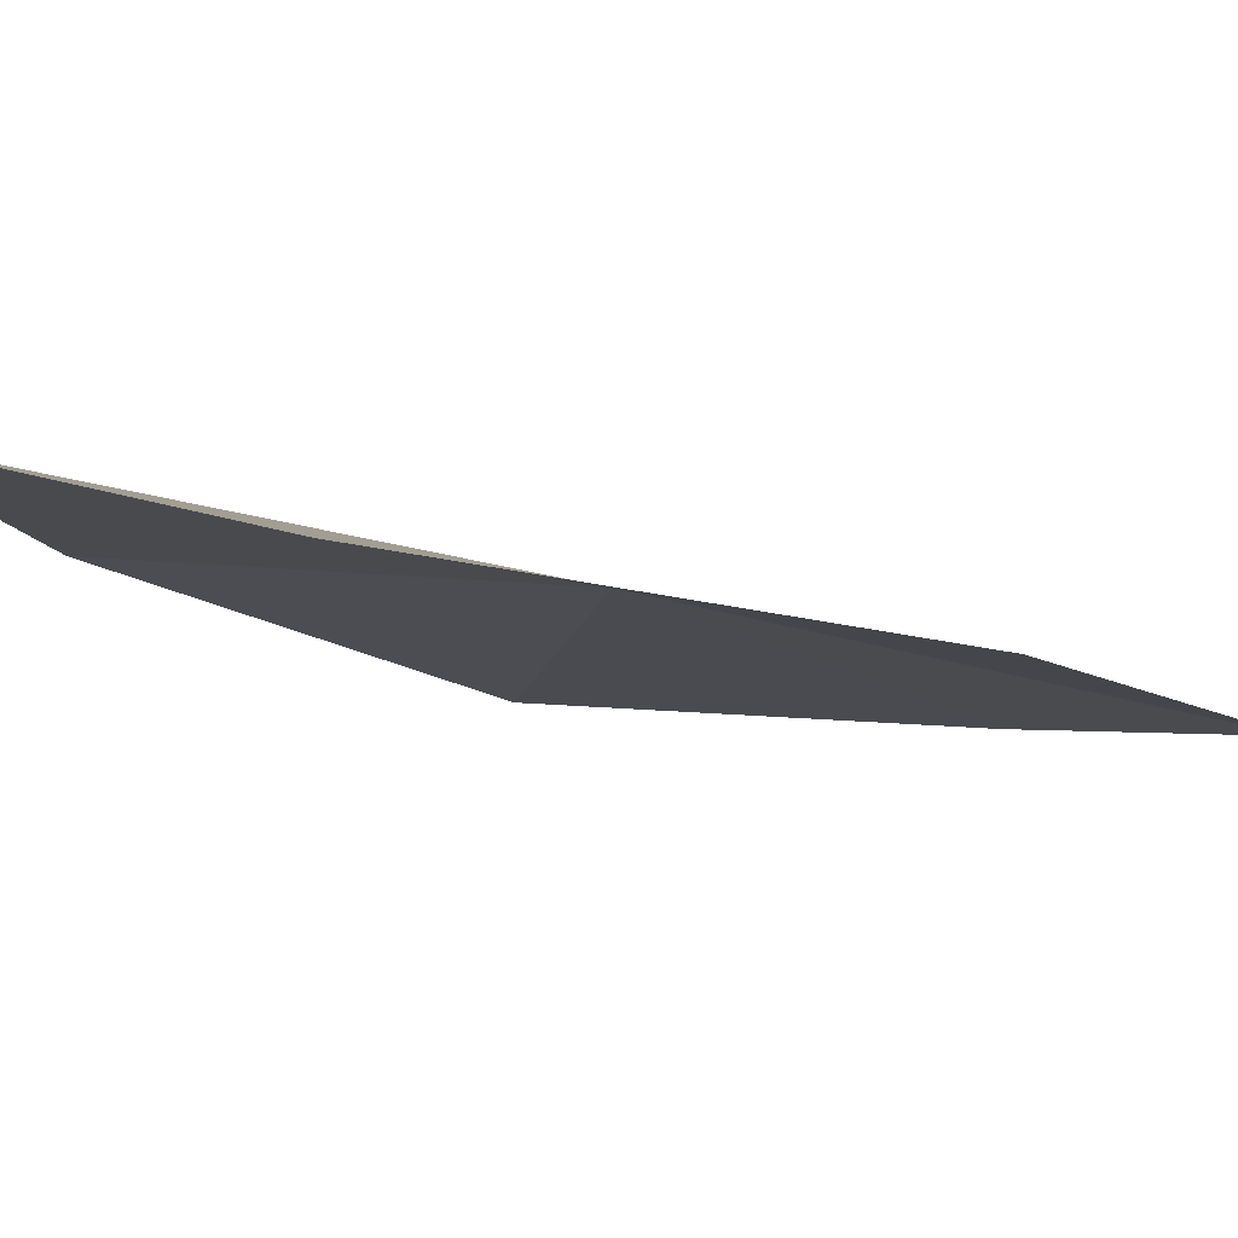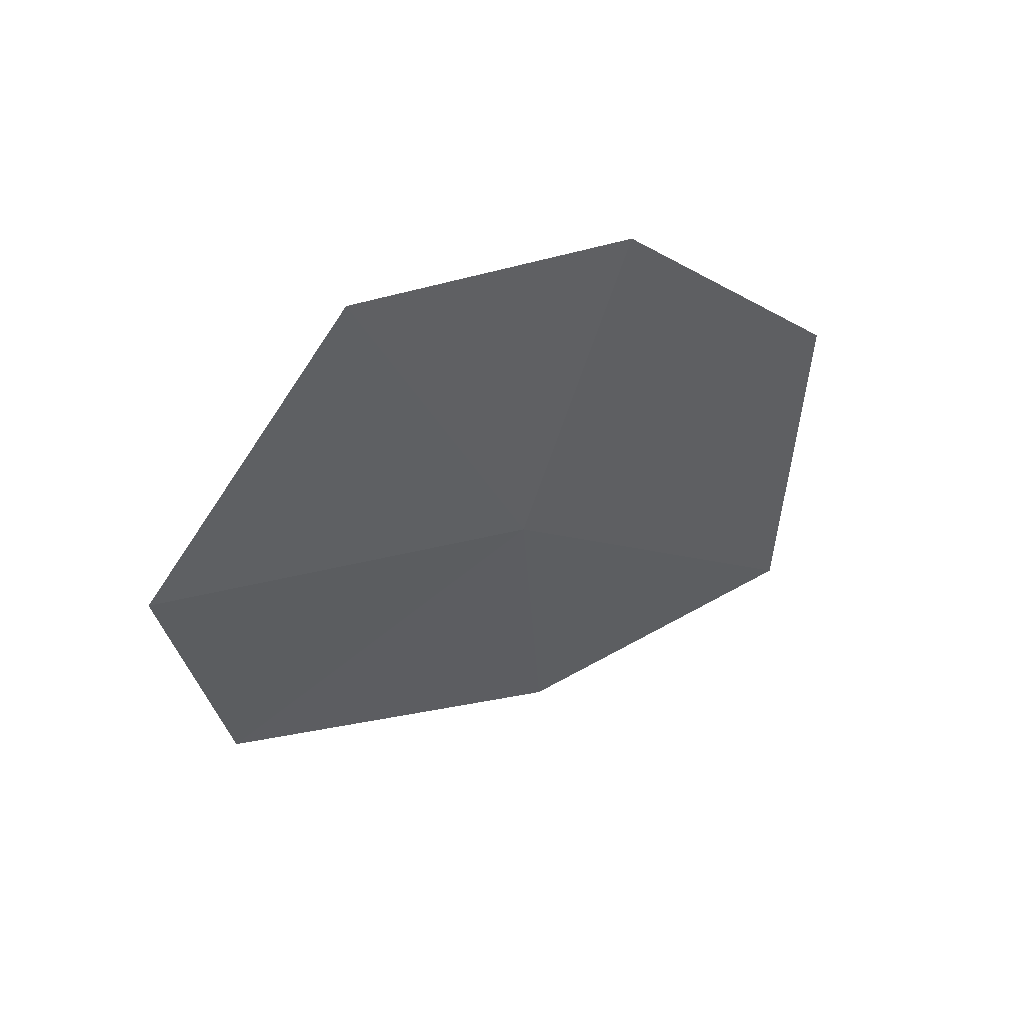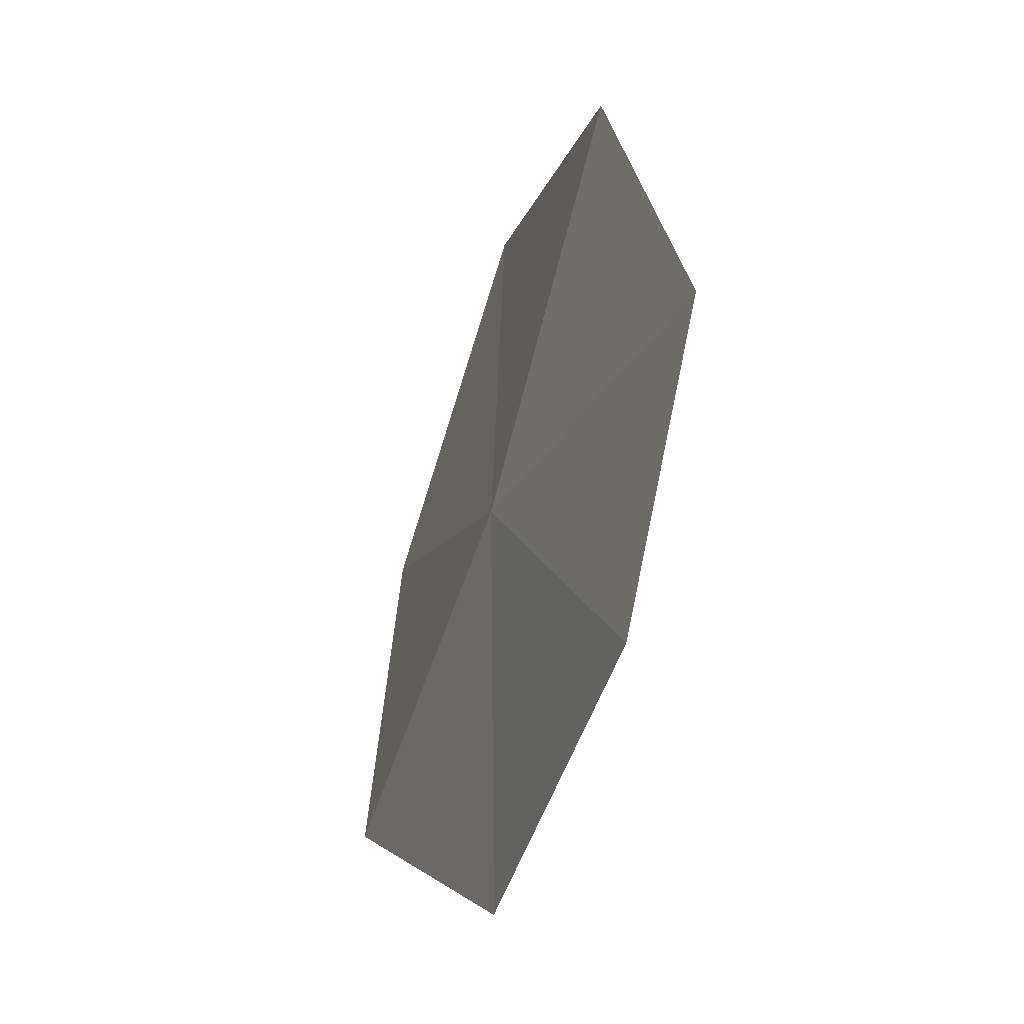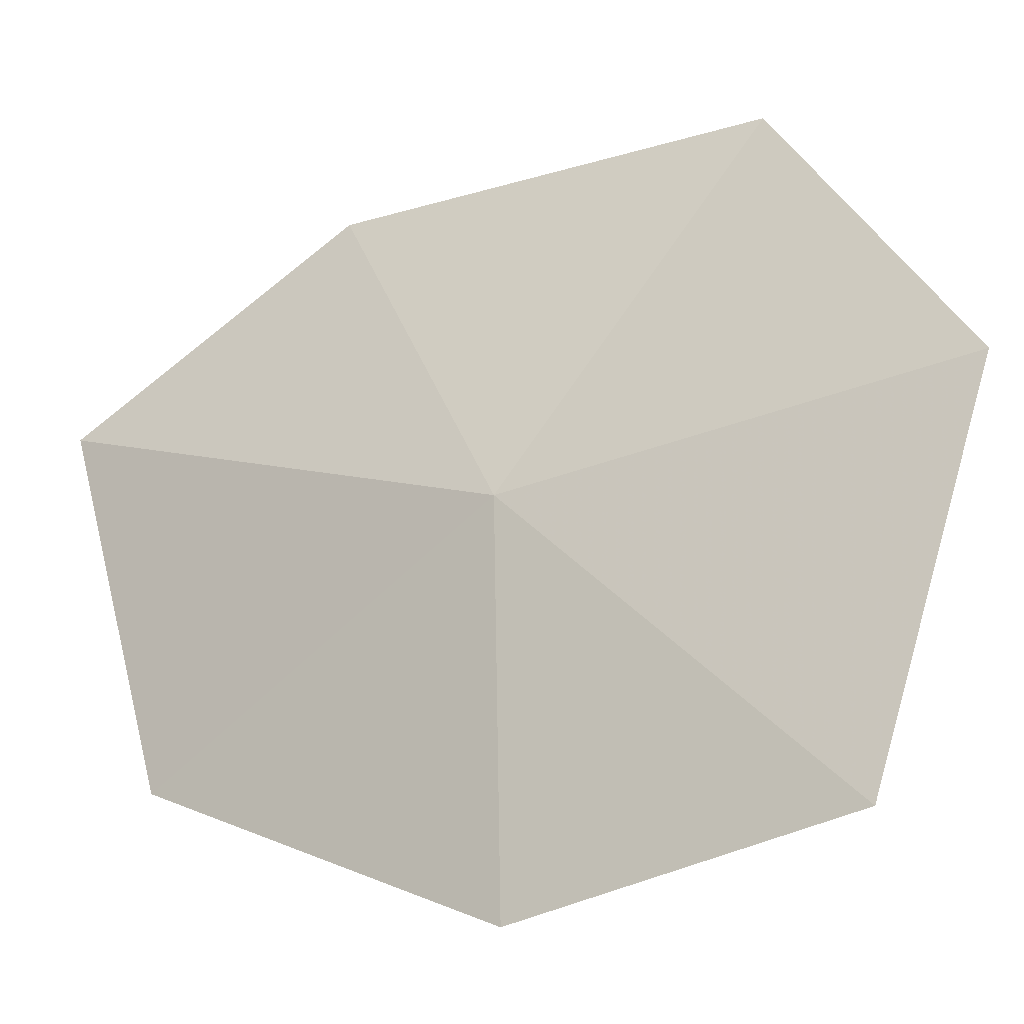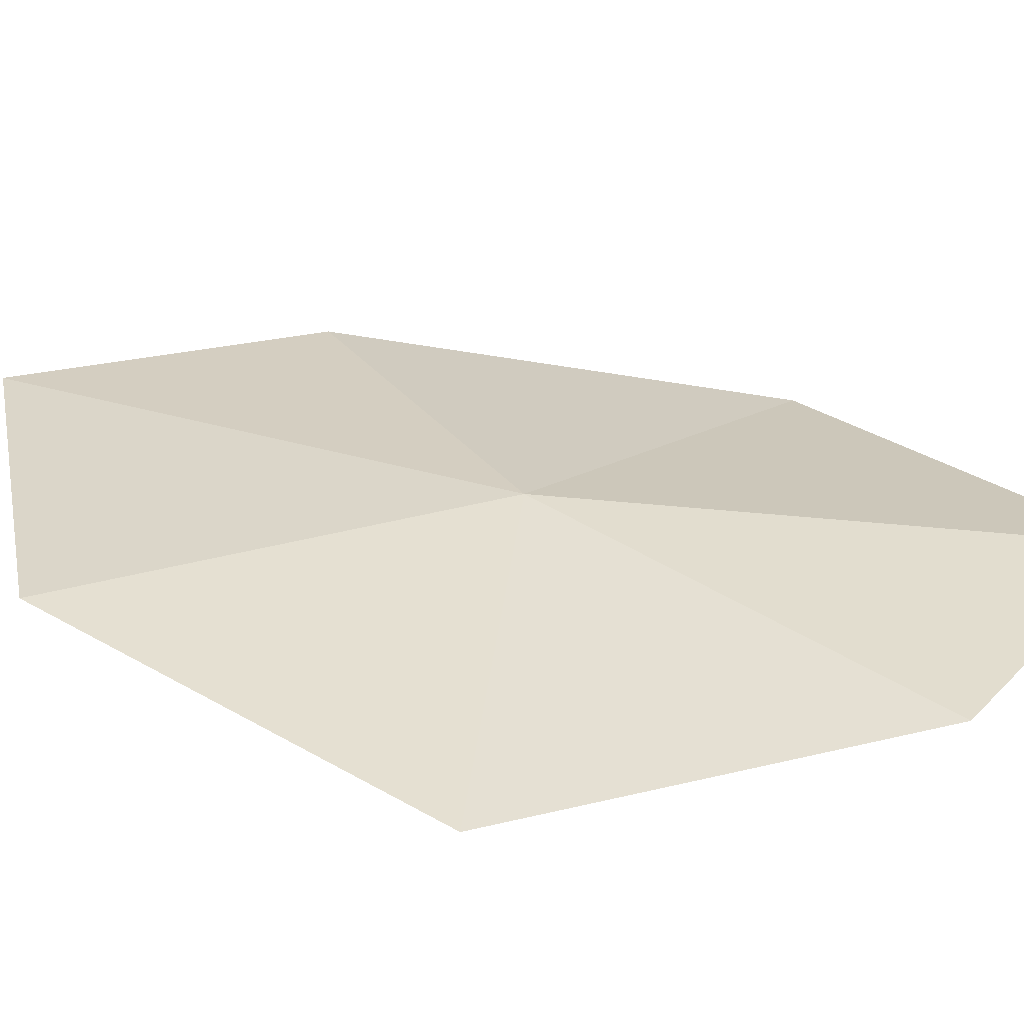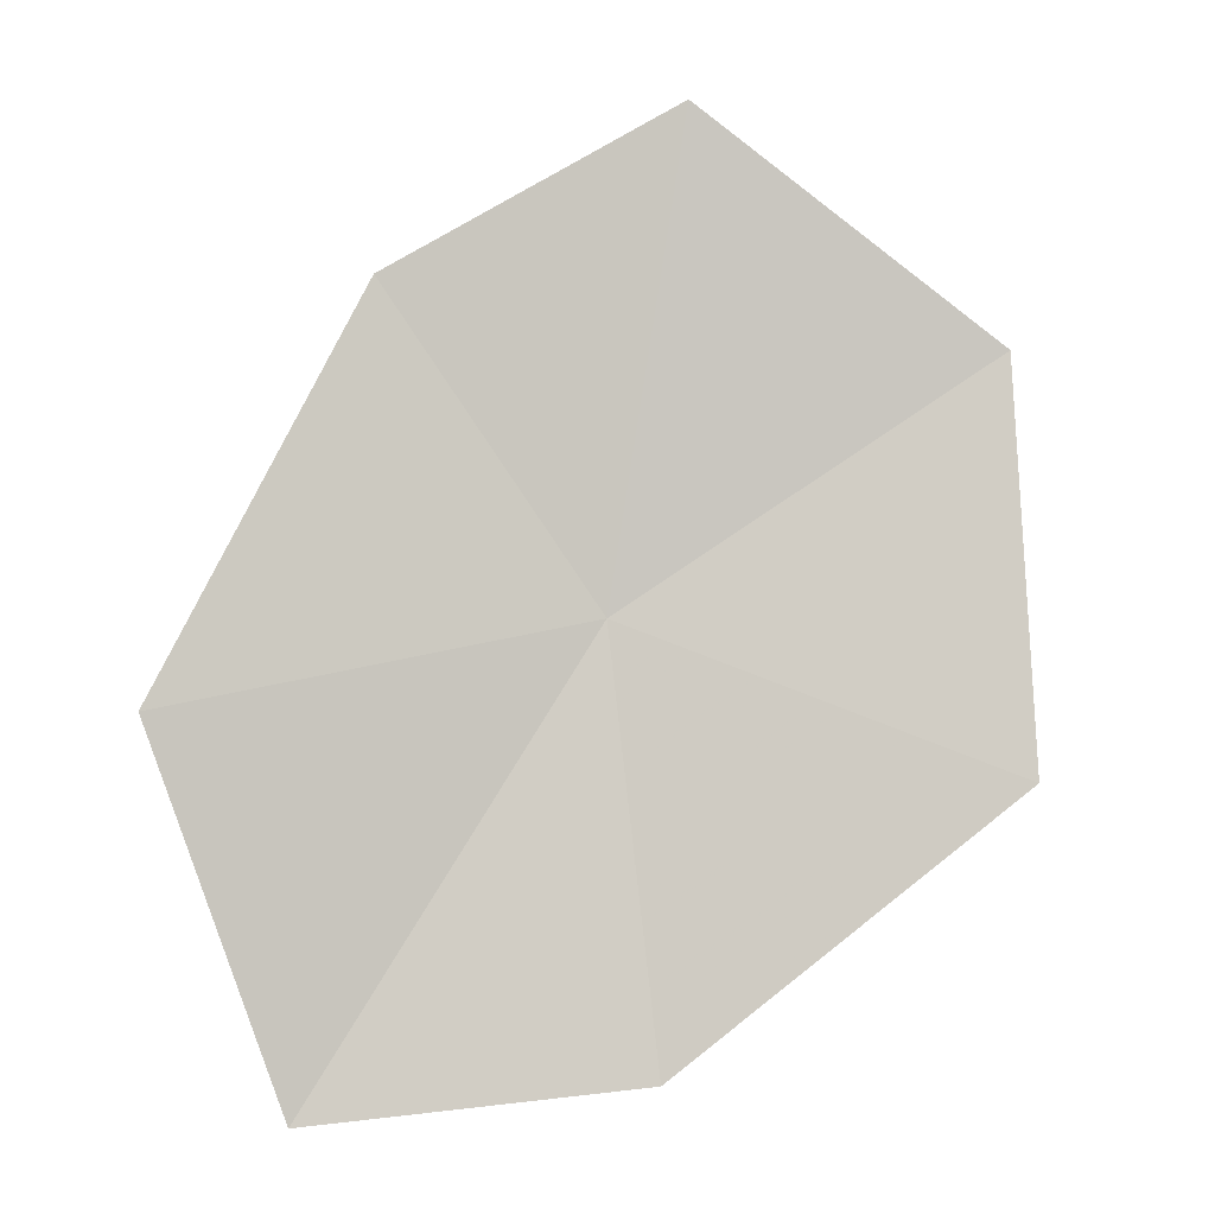
<metadata>
{"format":"obj","ext":"obj","renderer":"f3d","projection":"perspective","resolution":1024,"background":"white","views":[{"elev":-53.4,"azim":104.3,"up":"+Z"},{"elev":78.4,"azim":9.8,"up":"+Y"},{"elev":71.7,"azim":135.6,"up":"+Y"},{"elev":22.5,"azim":166.0,"up":"+Z"},{"elev":76.4,"azim":-52.6,"up":"+Z"},{"elev":-23.6,"azim":-138.4,"up":"+Y"}]}
</metadata>
<code>
v -4.92 -24.29 43.52
v -4.369 -25.08 43.37
v -4.398 -24.48 42.98
v -4.806 -23.79 43.08
v -5.24 -23.5 43.37
v -5.526 -23.87 43.85
v -4.843 -25.02 43.74
v -5.426 -24.57 44.01
f 1 2 3
f 1 3 4
f 1 5 6
f 1 4 5
f 1 8 7
f 1 6 8
f 1 7 2

</code>
